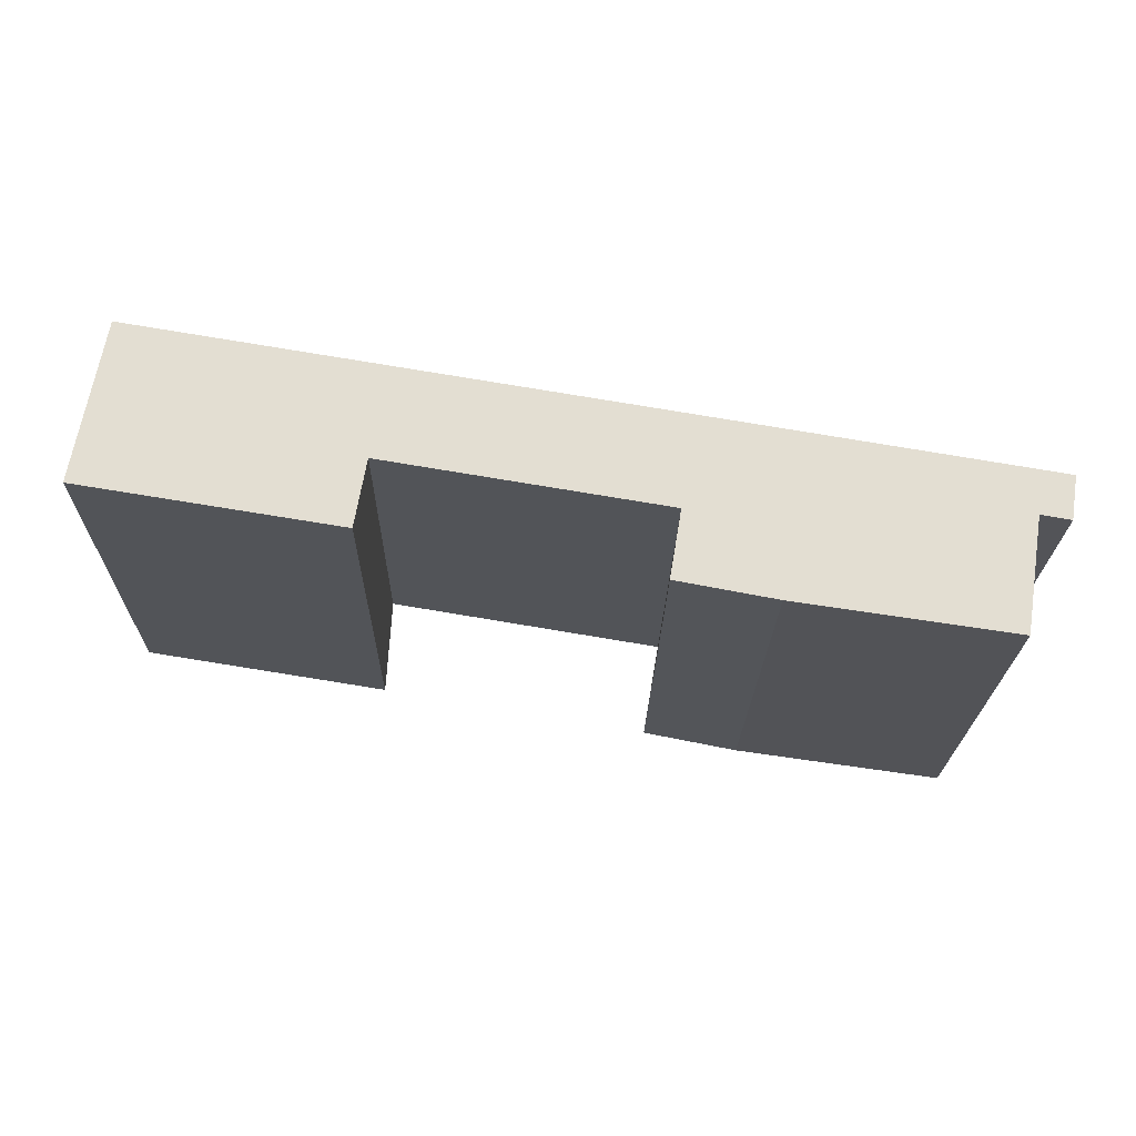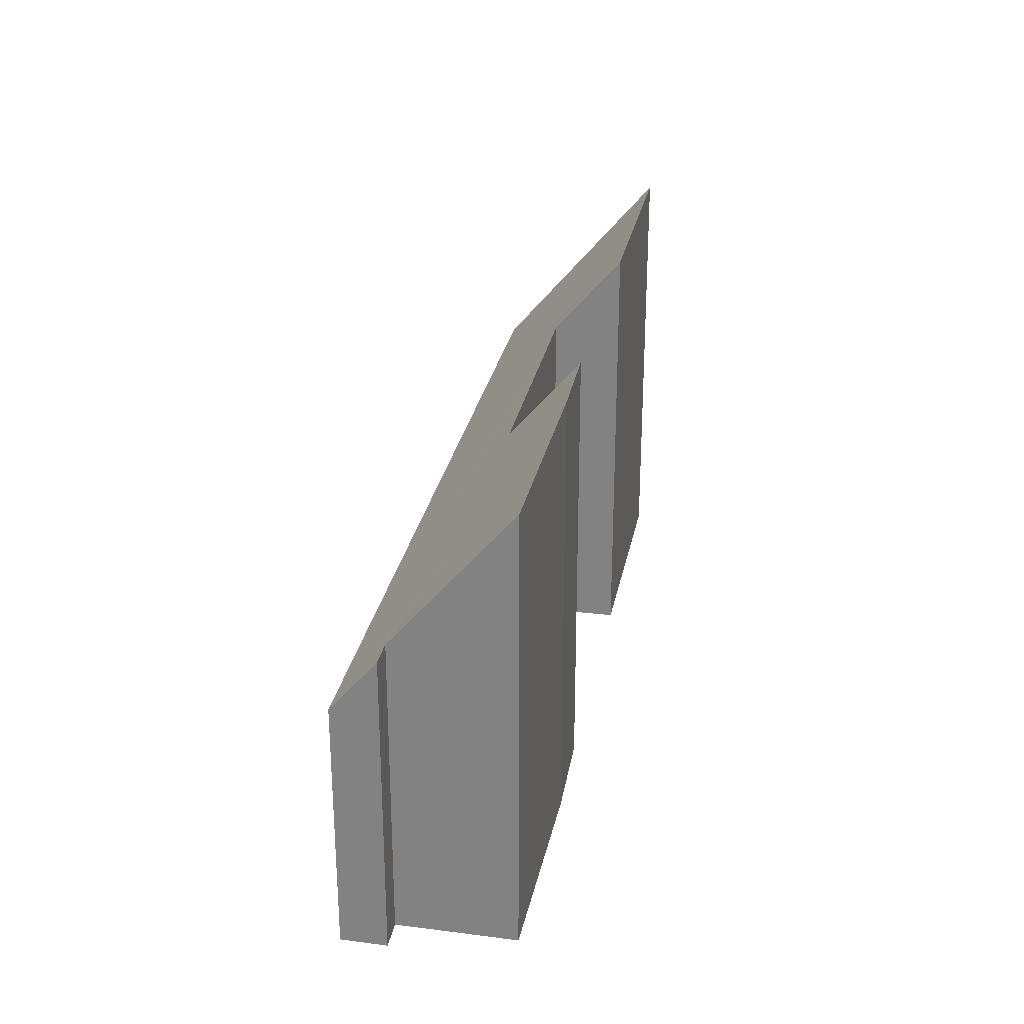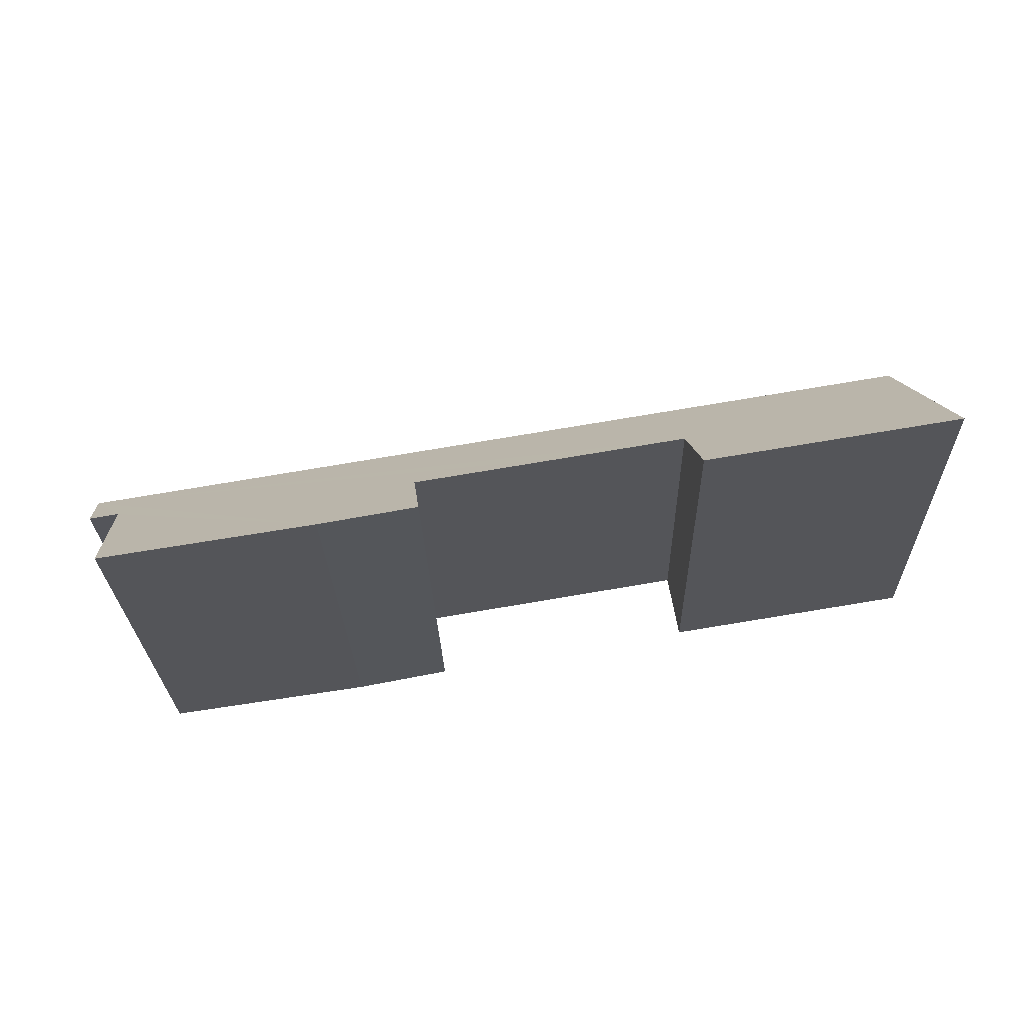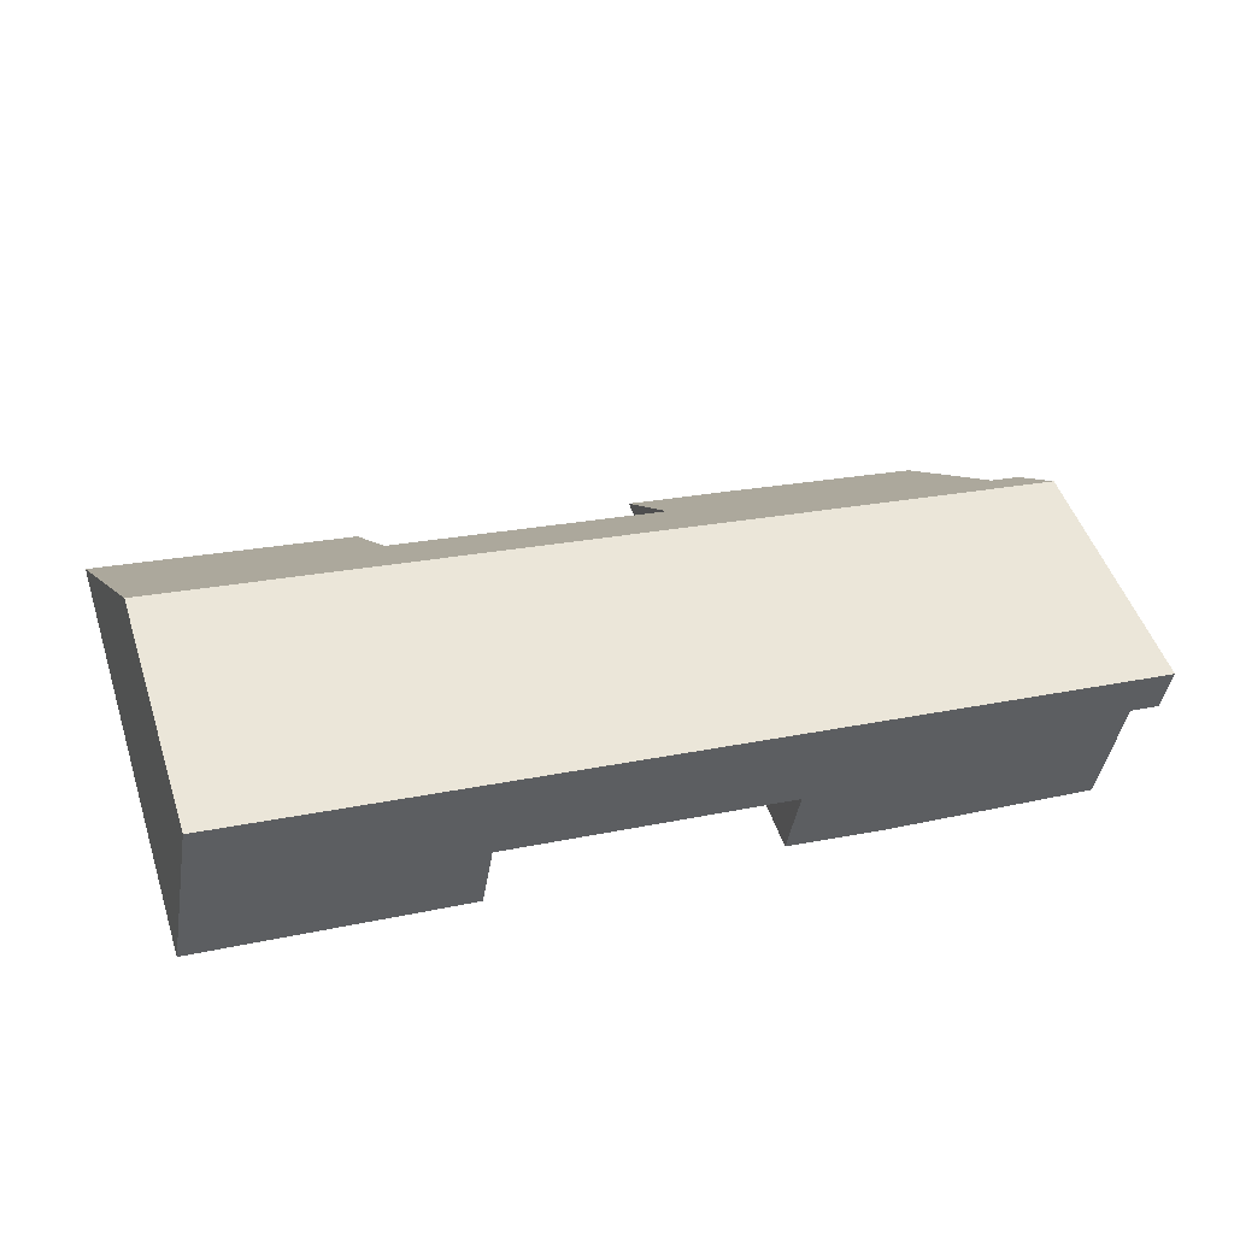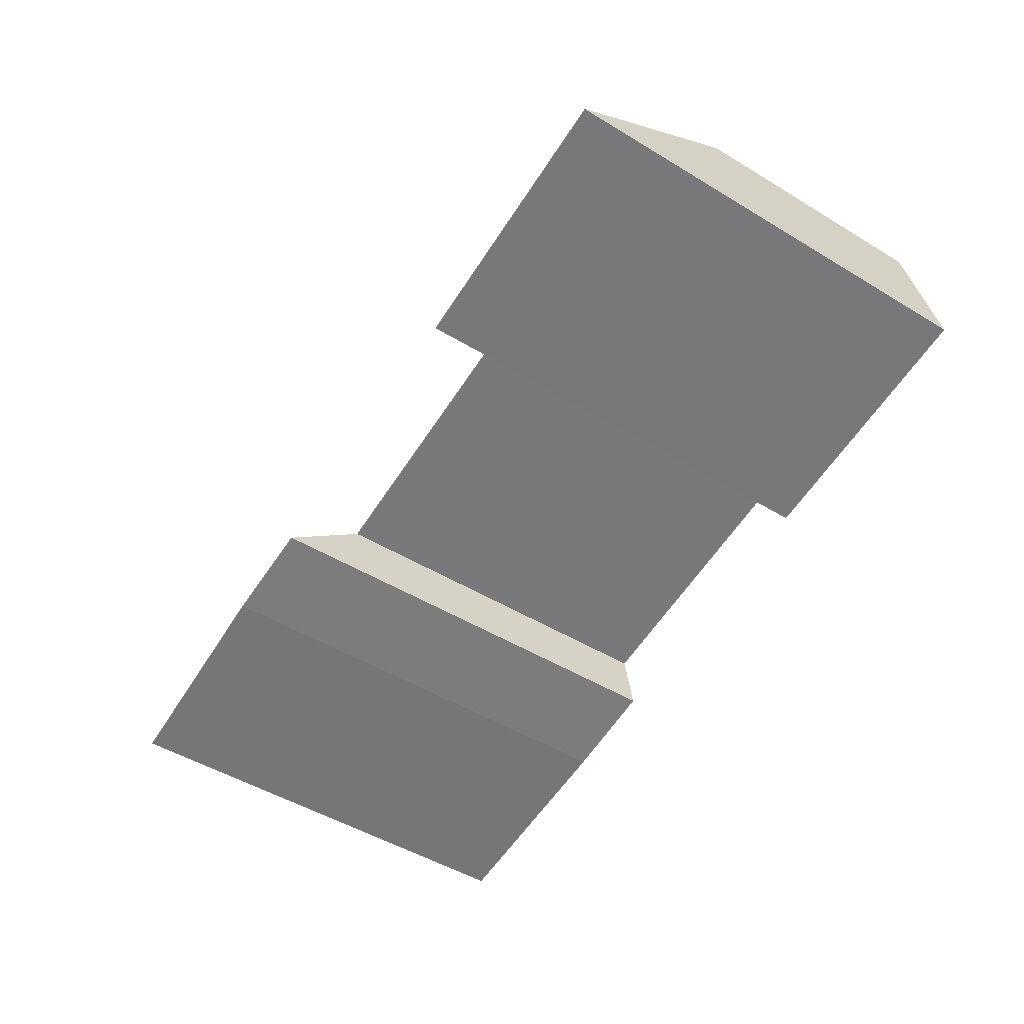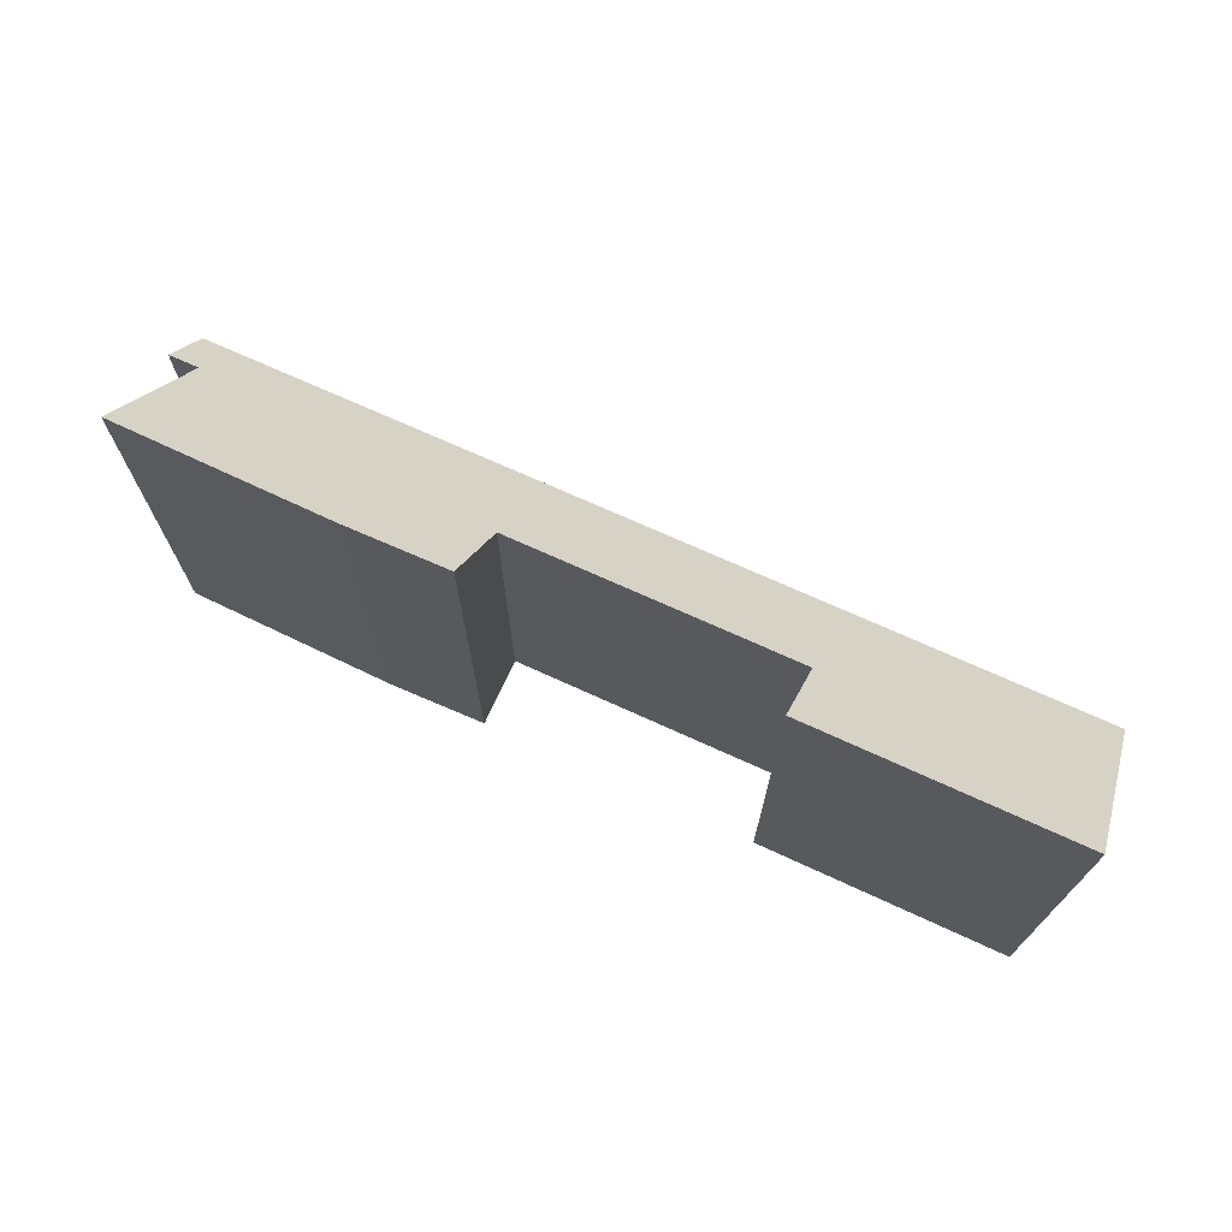
<metadata>
{"format":"obj","ext":"obj","renderer":"f3d","projection":"perspective","resolution":1024,"background":"white","views":[{"elev":-22.2,"azim":-1.0,"up":"+Z"},{"elev":27.2,"azim":110.0,"up":"+Y"},{"elev":-26.1,"azim":-178.5,"up":"+Z"},{"elev":50.0,"azim":-18.3,"up":"+Z"},{"elev":-49.4,"azim":-123.8,"up":"+Z"},{"elev":71.7,"azim":-146.0,"up":"+Y"}]}
</metadata>
<code>
v  0.351 2.951 1.925
v  3.051 5.225 -0.499
v  0 5.246 3.212e-16
v  3.187 4.263 0.31
v  10.69 2.951 0.172
v  4.597 4.26 0.073
v  6.489 4.257 -0.245
v  7.518 5.245 -1.274
v  10.26 3.568 -0.289
v  10.05 5.18 -1.646
v  10.61 3.571 -0.351
v  6.353 5.219 -1.054
v  10.61 2.149e-17 -0.351
v  10.26 1.77e-17 -0.289
v  7.518 7.801e-17 -1.274
v  10.05 1.008e-16 -1.646
v  6.353 6.454e-17 -1.054
v  6.489 1.5e-17 -0.245
v  3.187 -1.898e-17 0.31
v  4.597 -4.47e-18 0.073
v  0 0 0
v  3.051 3.055e-17 -0.499
v  10.69 -1.053e-17 0.172
v  0.351 -1.179e-16 1.925
g defaultobject
f 1 2 3
f 2 1 4
f 4 1 5
f 4 5 6
f 6 5 7
f 7 5 8
f 8 5 9
f 8 9 10
f 9 5 11
f 8 12 7
f 13 9 11
f 9 13 14
f 10 15 8
f 15 10 16
f 15 12 8
f 12 15 17
f 18 6 7
f 6 18 4
f 4 18 19
f 19 18 20
f 2 21 3
f 21 2 22
f 9 16 10
f 16 9 14
f 4 22 2
f 22 4 19
f 5 13 11
f 13 5 23
f 17 7 12
f 7 17 18
f 21 1 3
f 1 21 24
f 24 5 1
f 5 24 23
f 22 19 21
f 16 14 15
f 24 19 23
f 19 24 21
f 23 19 20
f 23 20 18
f 23 18 17
f 23 17 15
f 23 15 14
f 23 14 13

</code>
